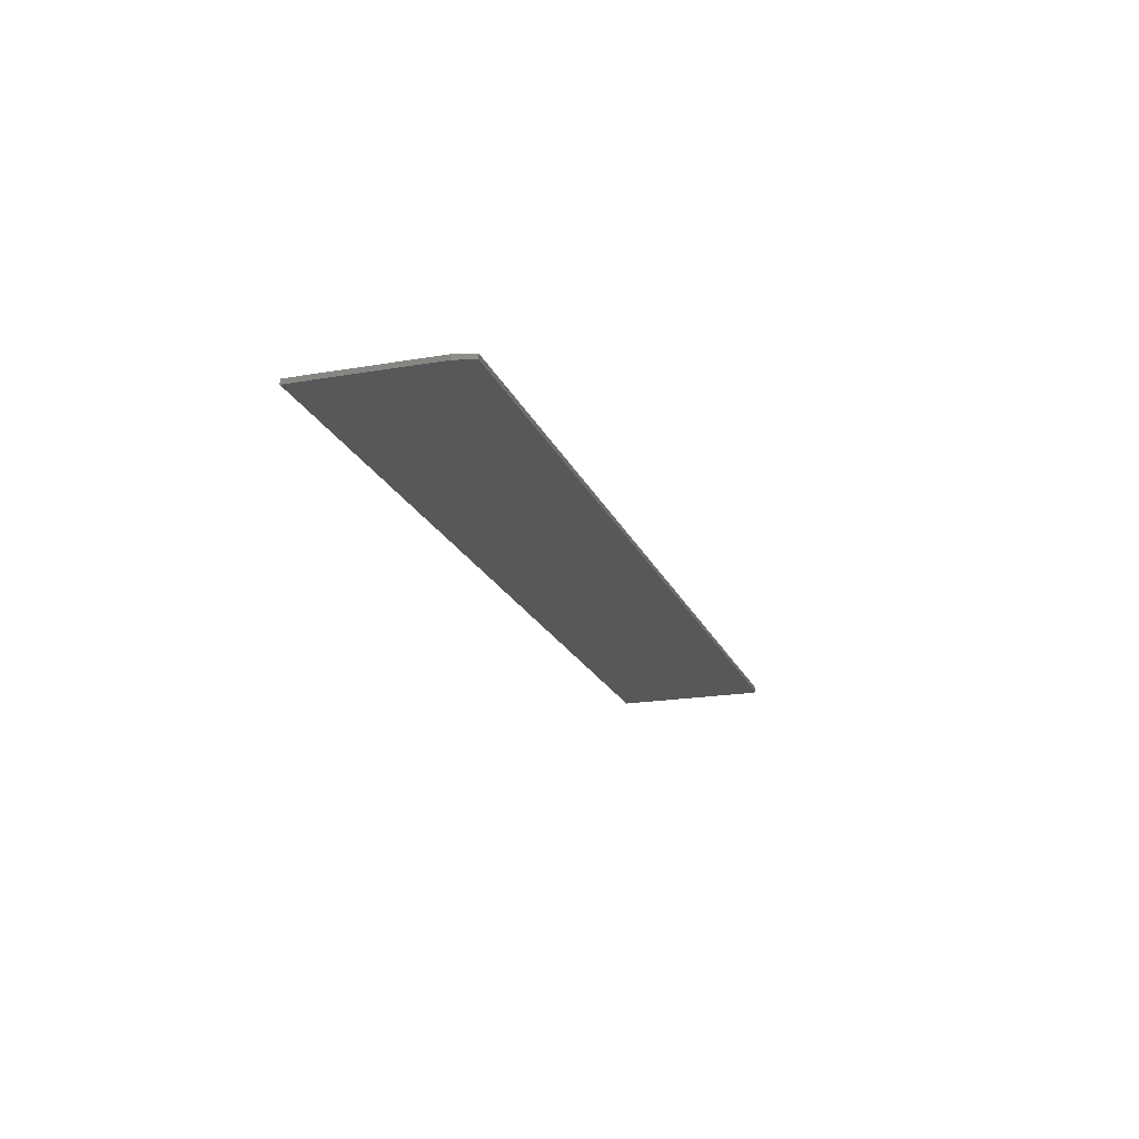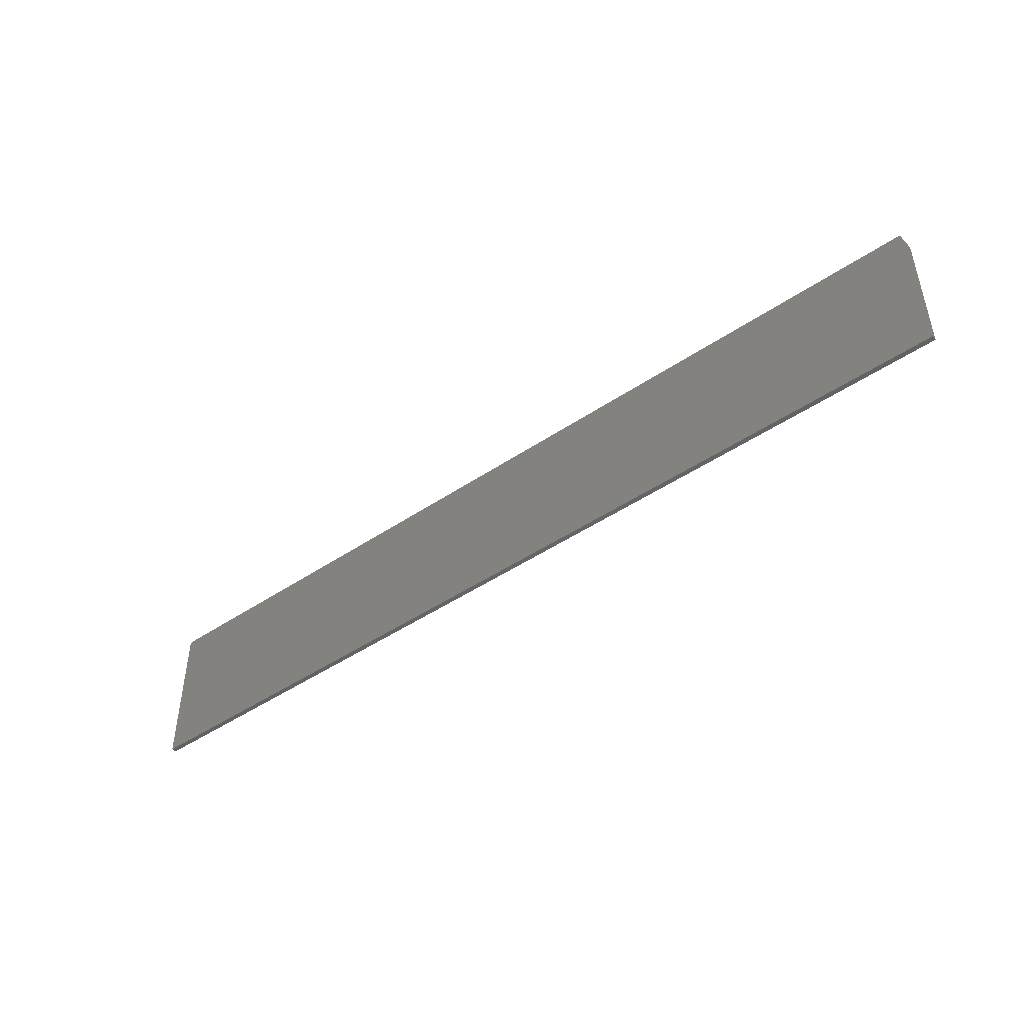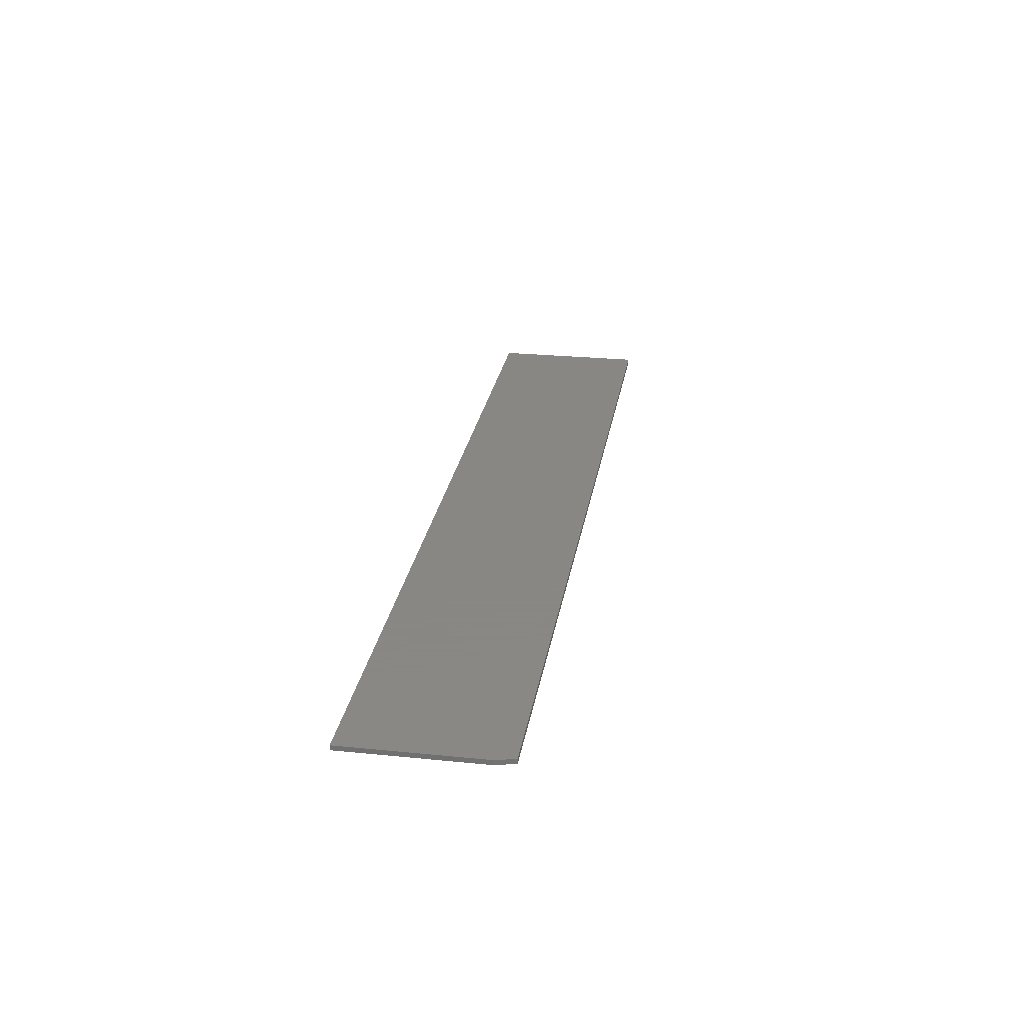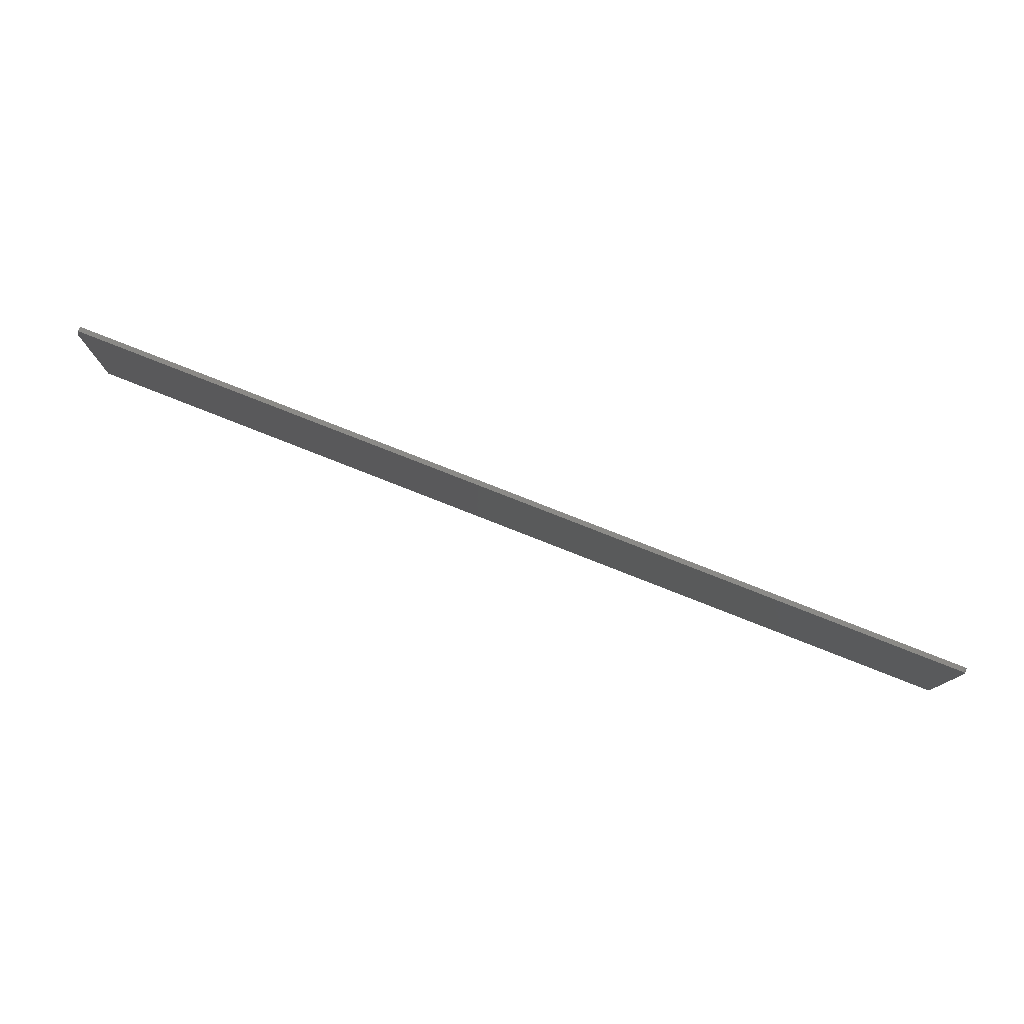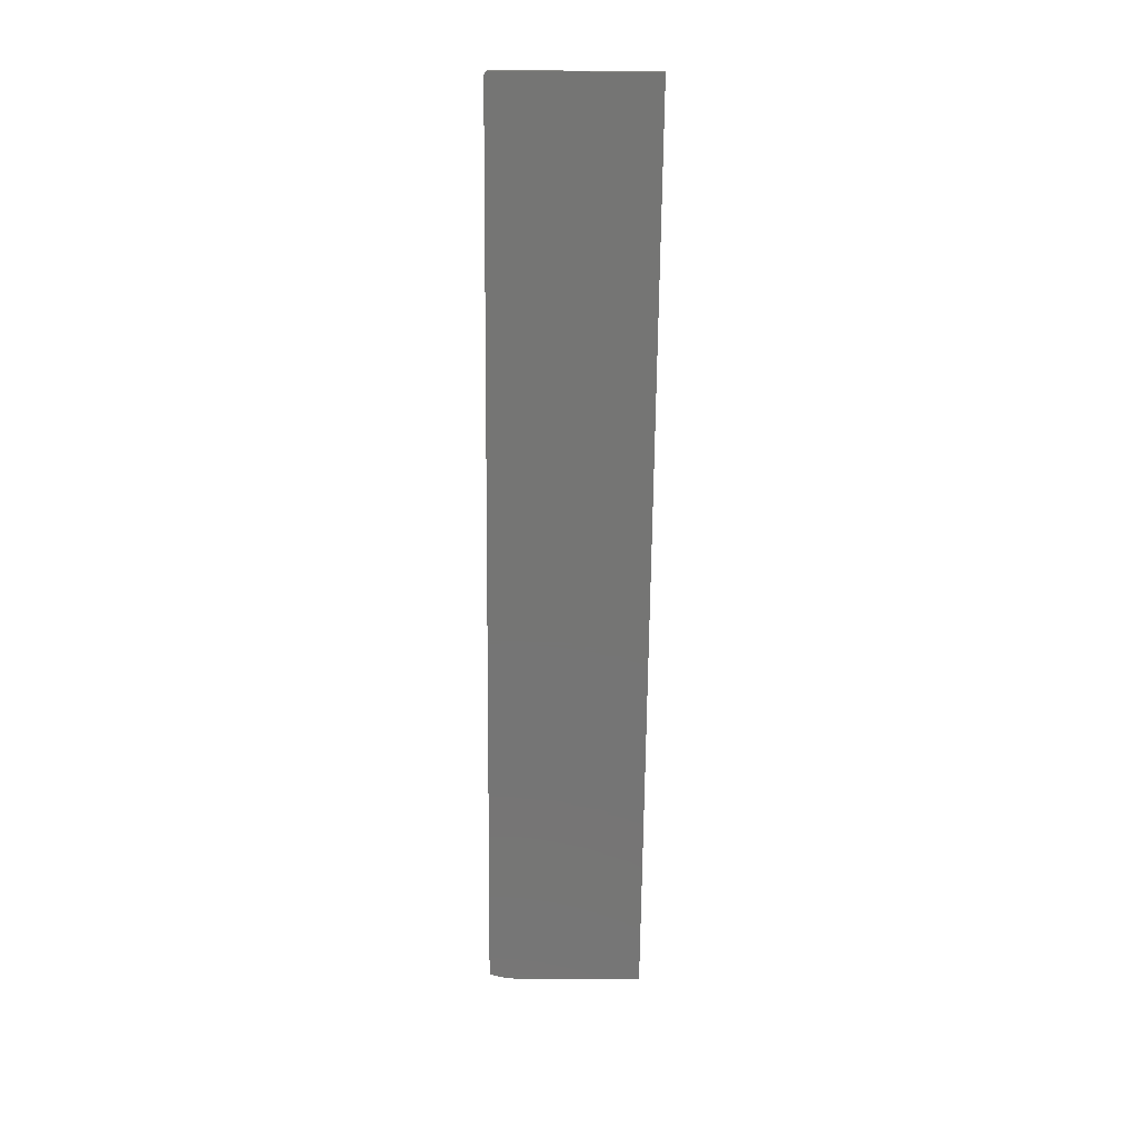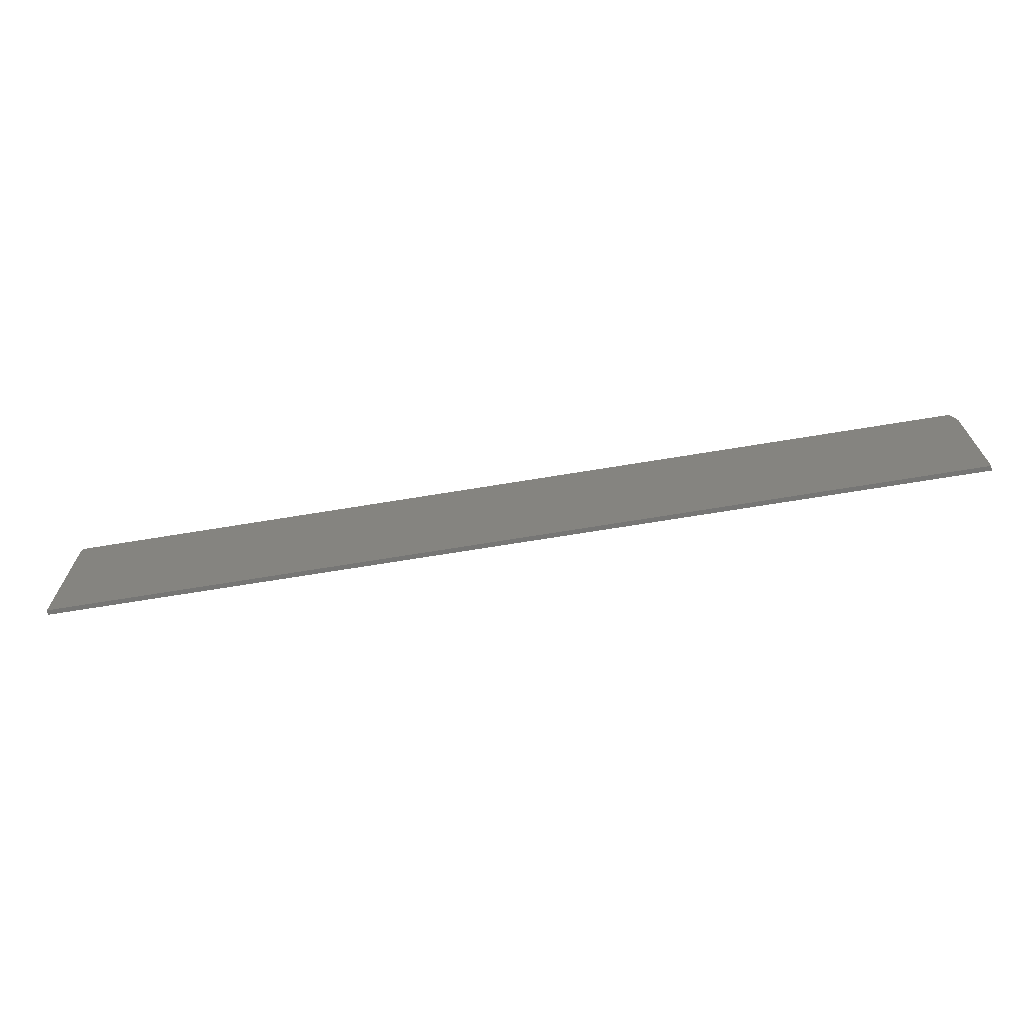
<metadata>
{"format":"stl","ext":"stl","renderer":"f3d","projection":"perspective","resolution":1024,"background":"white","views":[{"elev":-19.6,"azim":-72.2,"up":"+Y"},{"elev":-46.5,"azim":-142.4,"up":"+Z"},{"elev":25.9,"azim":-80.9,"up":"+Y"},{"elev":78.3,"azim":21.5,"up":"+Z"},{"elev":-67.3,"azim":89.4,"up":"+Y"},{"elev":-68.5,"azim":-170.6,"up":"+Z"}]}
</metadata>
<code>
# stl→obj: 26 verts, 48 faces
v 0.742 0.007812 -0.1768
v 0.7344 0.007812 -0.1706
v 0.7359 0.007812 -0.1707
v 0.7374 0.007812 -0.1712
v 0.7387 0.007812 -0.1719
v 0.7399 0.007812 -0.1728
v 0.7409 0.007812 -0.174
v 0.7416 0.007812 -0.1754
v -0.7422 0.007812 -0.1706
v 0.7422 0.007812 -0.1784
v -0.75 0.007812 -0.2018
v -0.75 0.007812 -0.4219
v 0.7422 0.007812 -0.4219
v 0.742 1.793e-16 -0.1768
v 0.7416 1.793e-16 -0.1754
v 0.7409 1.793e-16 -0.174
v 0.7399 1.792e-16 -0.1728
v 0.7387 1.792e-16 -0.1719
v 0.7374 1.79e-16 -0.1712
v 0.7359 1.789e-16 -0.1707
v 0.7344 1.787e-16 -0.1706
v -0.7422 1.482e-17 -0.1706
v -0.75 1.222e-17 -0.2018
v 0.7422 1.792e-16 -0.1784
v -0.75 0 -0.4219
v 0.7422 1.657e-16 -0.4219
f 1 2 3
f 1 3 4
f 1 4 5
f 1 5 6
f 1 6 7
f 1 7 8
f 9 2 1
f 9 1 10
f 9 10 11
f 11 10 12
f 12 10 13
f 14 15 16
f 14 16 17
f 14 17 18
f 14 18 19
f 14 19 20
f 14 20 21
f 22 23 24
f 22 24 14
f 22 14 21
f 23 25 24
f 24 25 26
f 2 9 21
f 21 9 22
f 11 12 23
f 23 12 25
f 23 22 11
f 11 22 9
f 13 10 26
f 26 10 24
f 24 10 14
f 14 10 1
f 14 1 15
f 15 1 8
f 15 8 16
f 16 8 7
f 16 7 17
f 17 7 6
f 17 6 18
f 18 6 5
f 18 5 19
f 19 5 4
f 19 4 20
f 20 4 3
f 20 3 21
f 21 3 2
f 12 13 25
f 25 13 26

</code>
